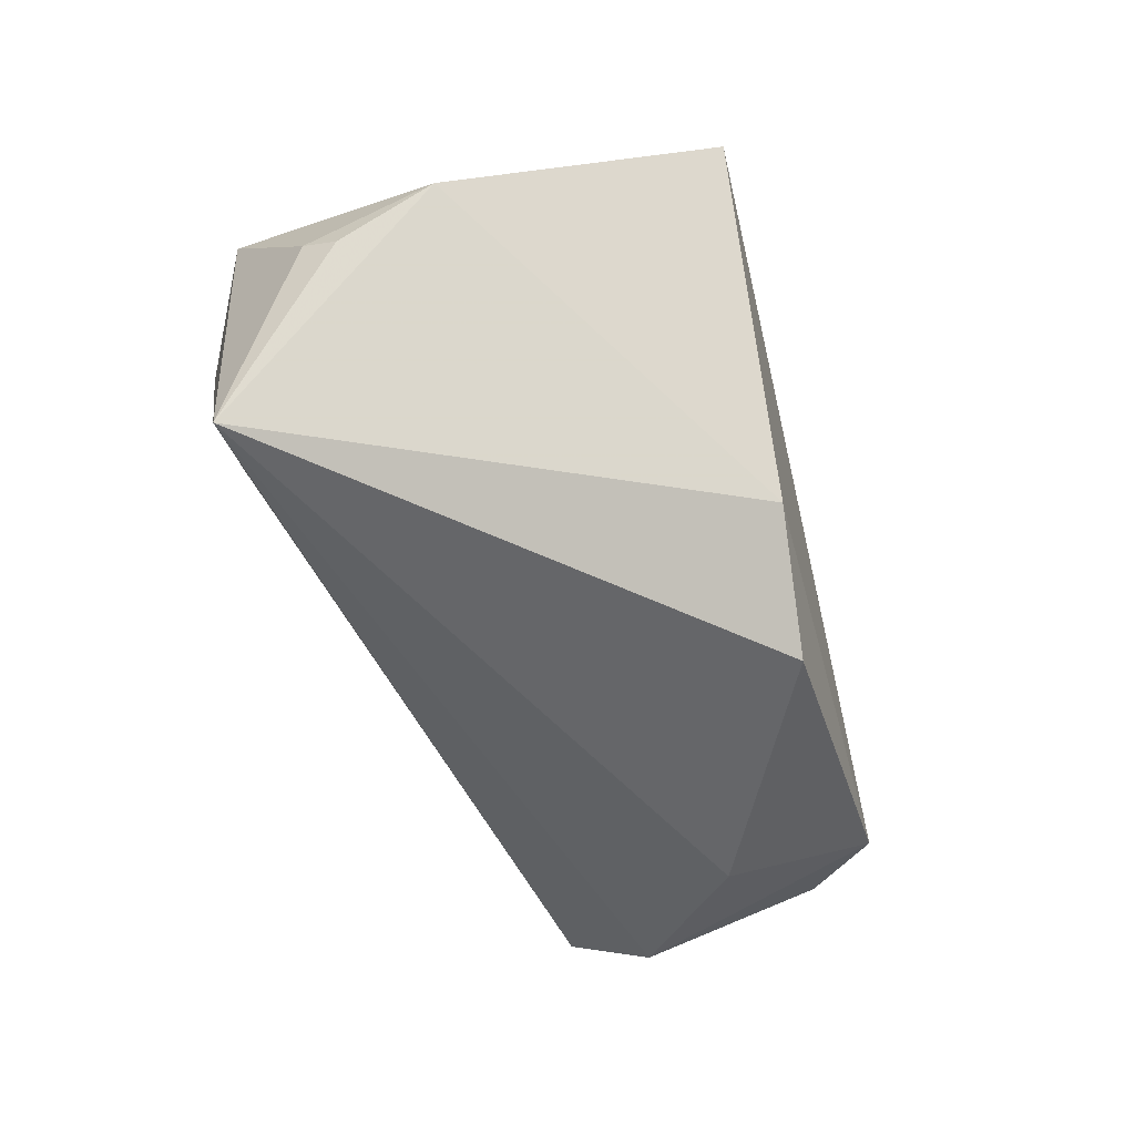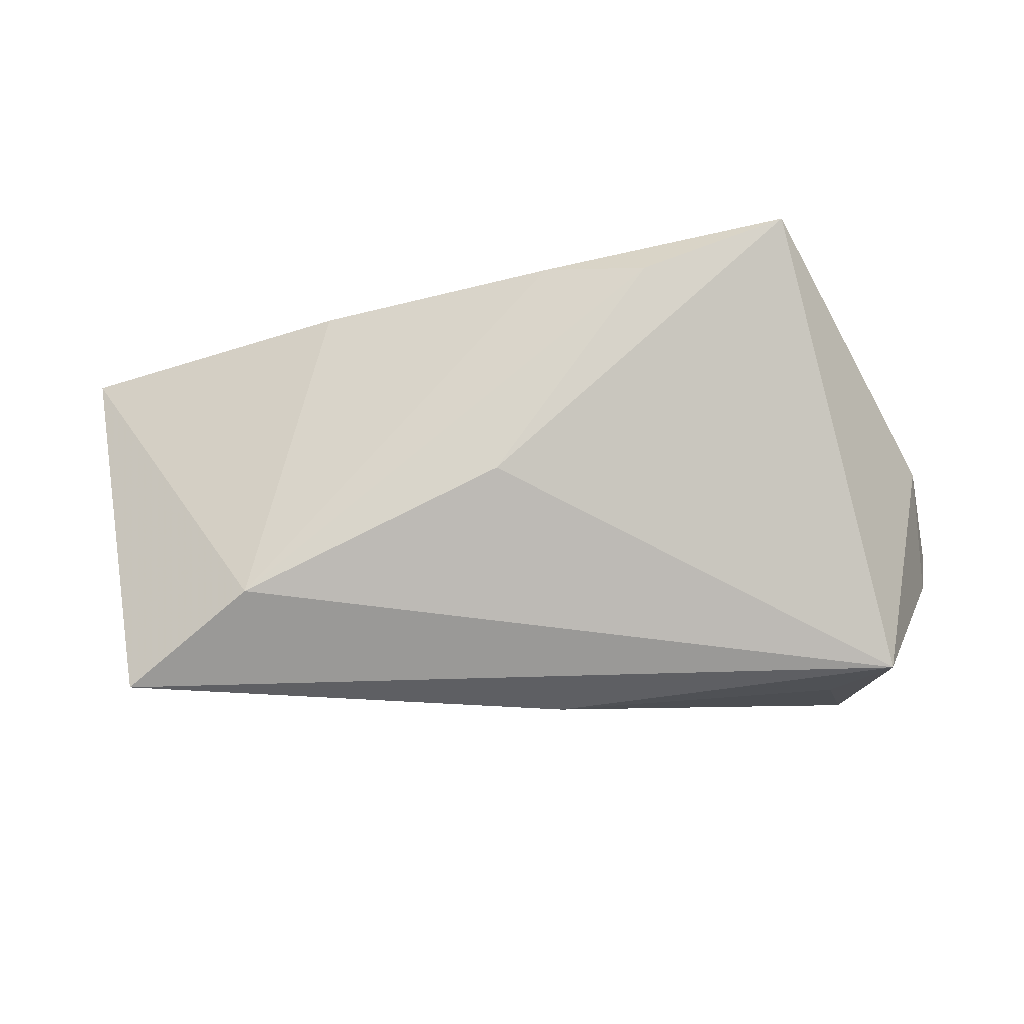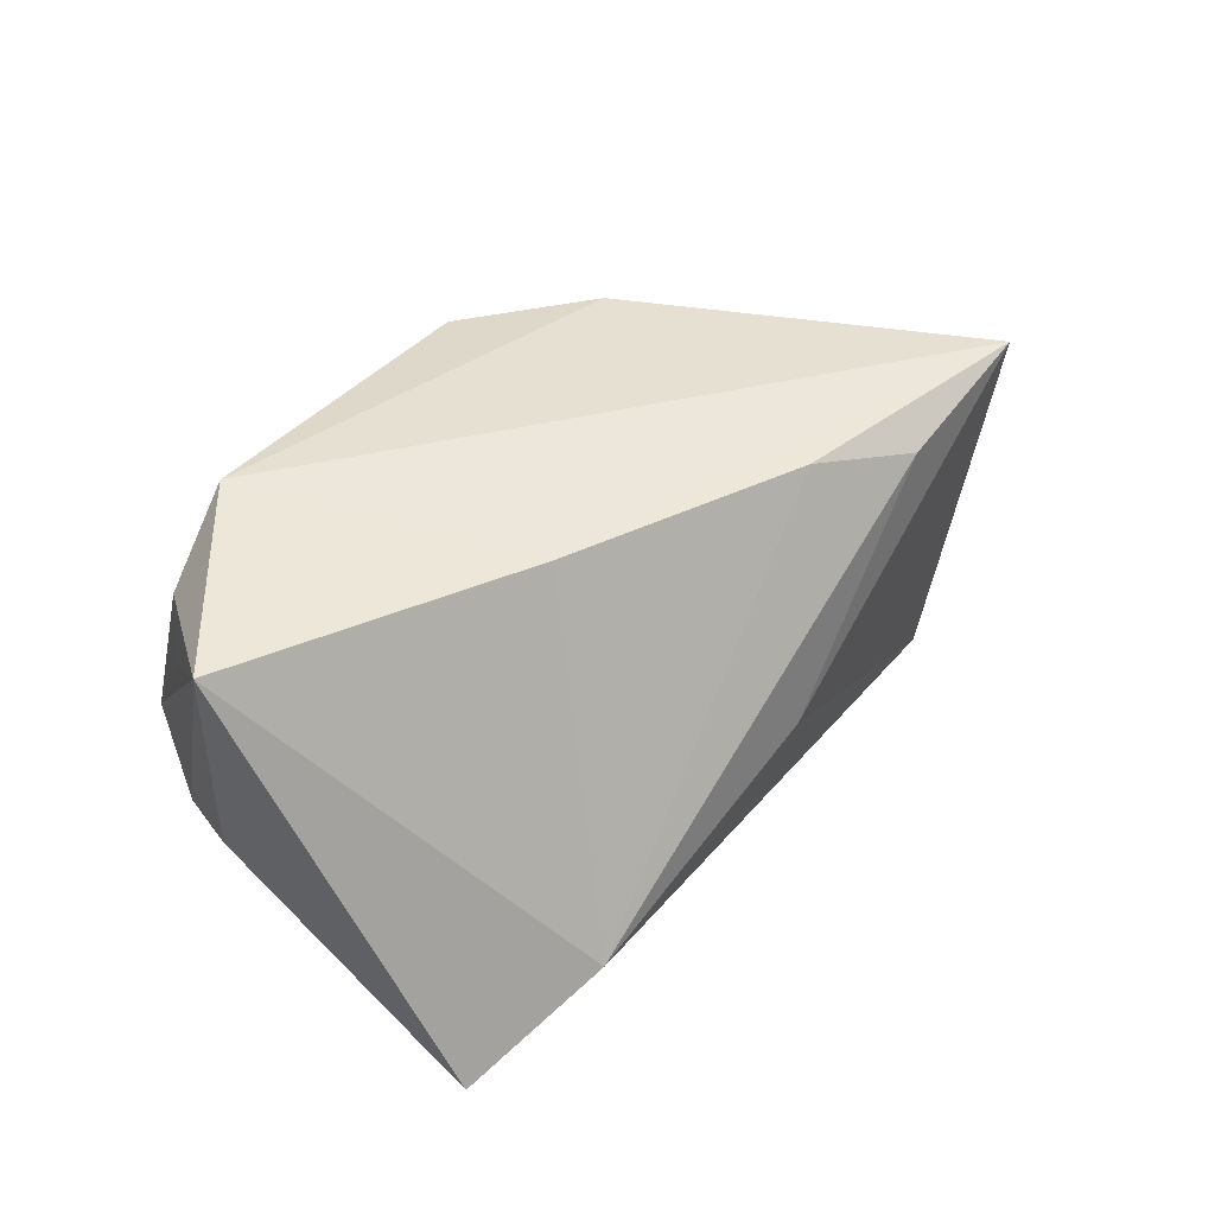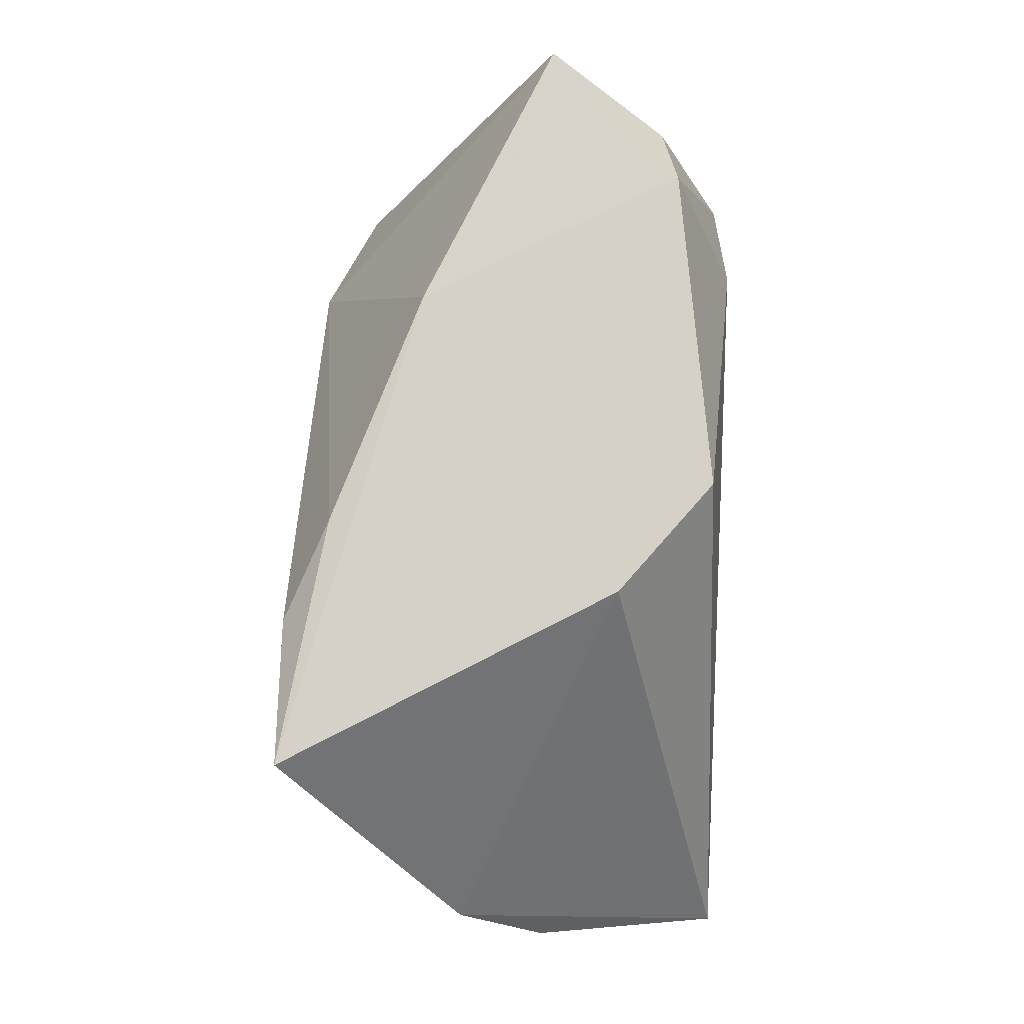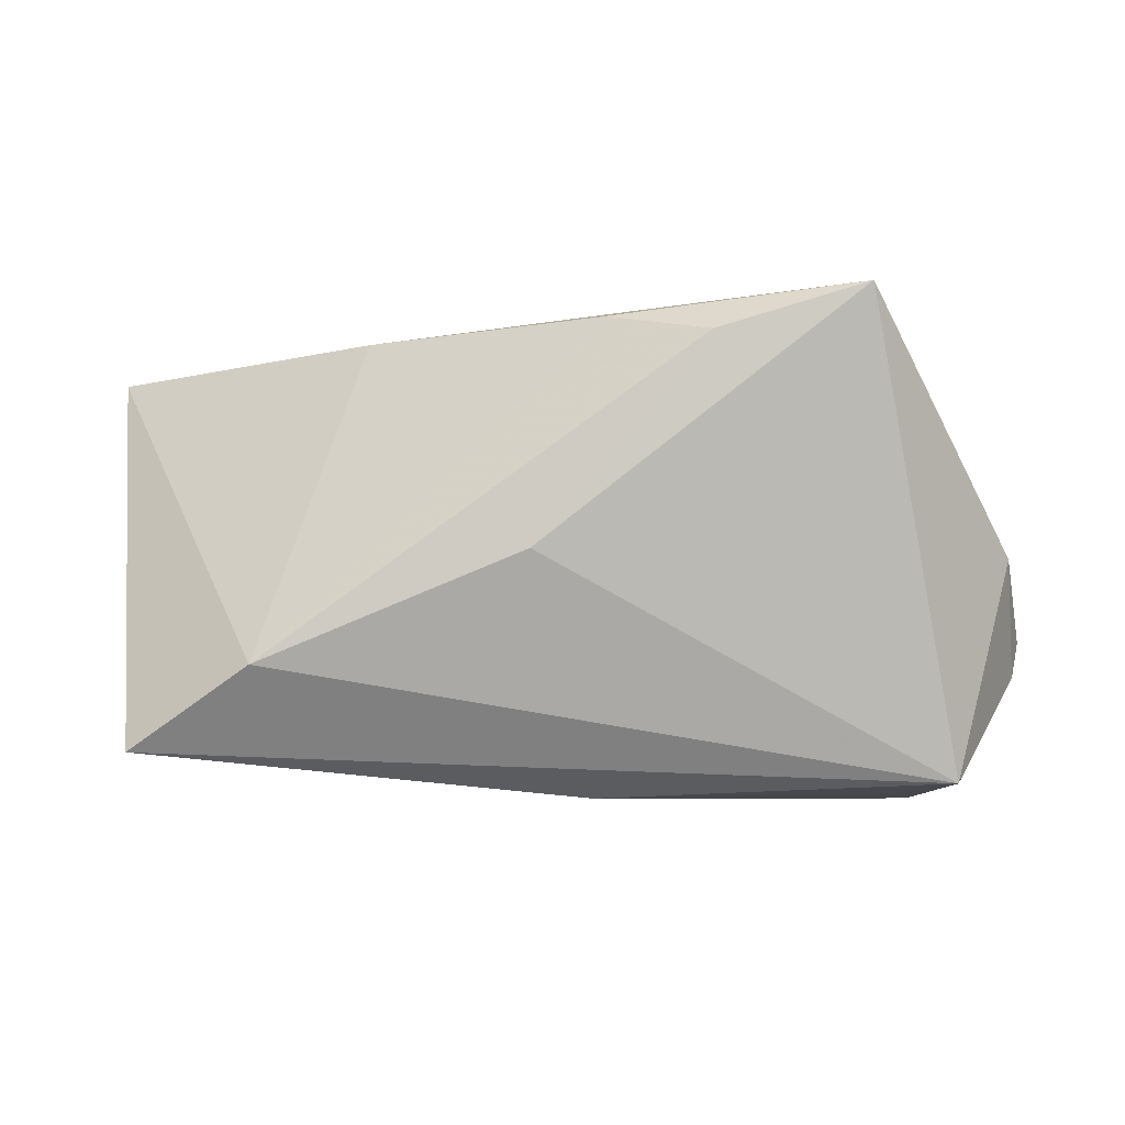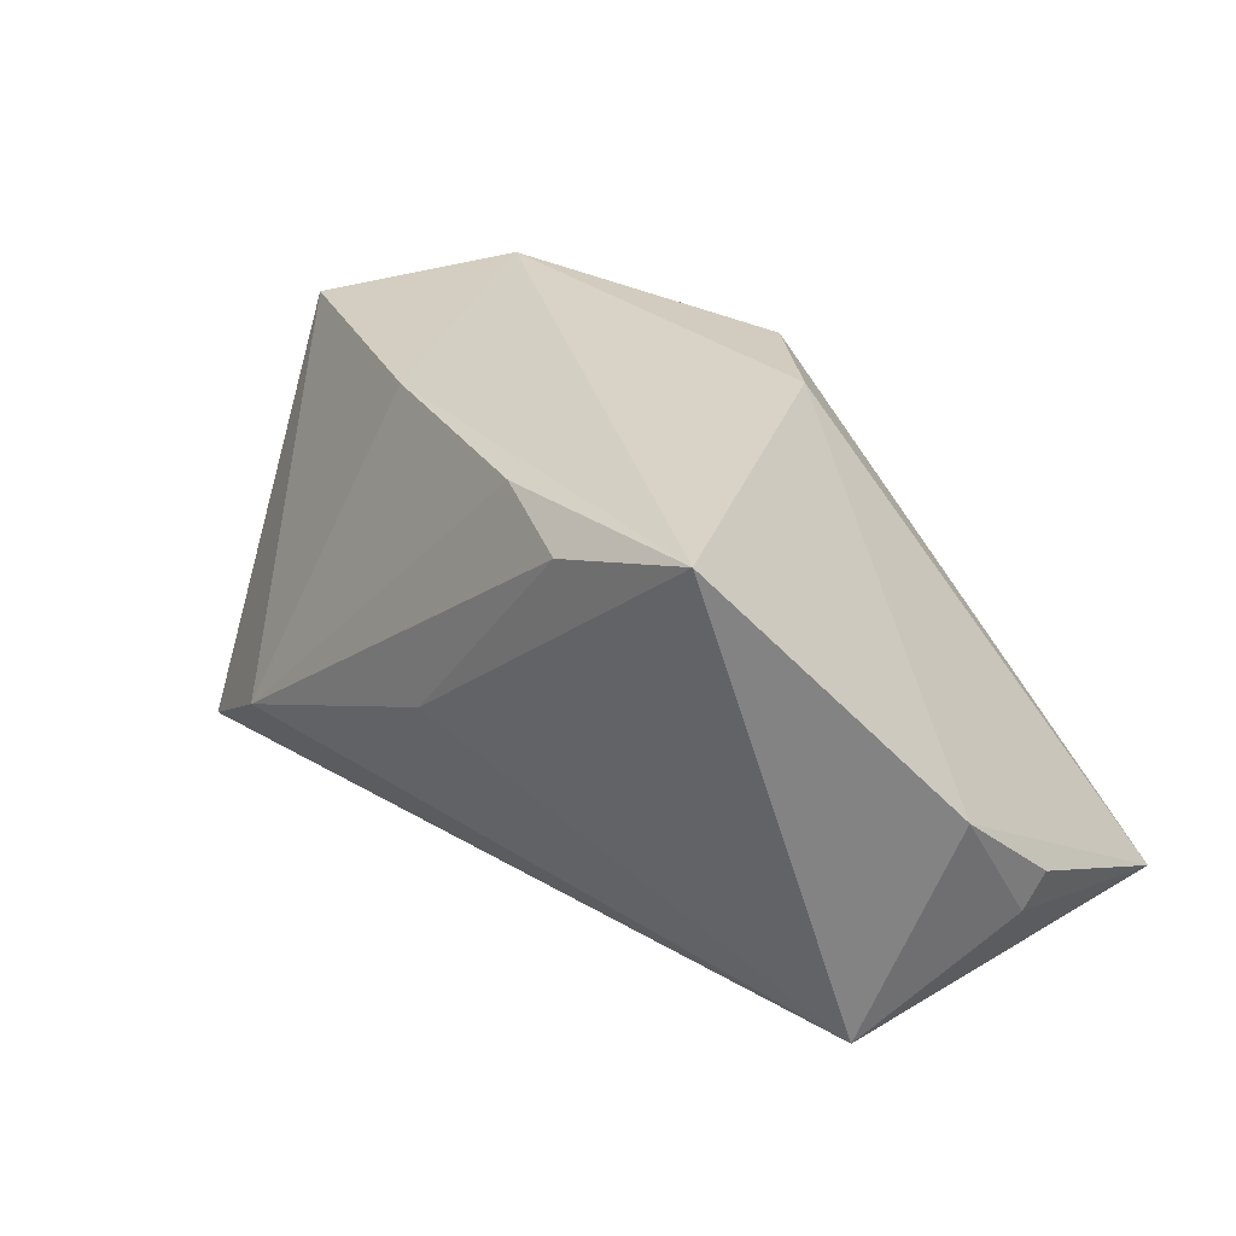
<metadata>
{"format":"obj","ext":"obj","renderer":"f3d","projection":"perspective","resolution":1024,"background":"white","views":[{"elev":-46.5,"azim":105.2,"up":"+Z"},{"elev":77.2,"azim":-4.3,"up":"+Z"},{"elev":38.3,"azim":-50.7,"up":"+Y"},{"elev":79.1,"azim":90.6,"up":"+Y"},{"elev":-4.7,"azim":3.4,"up":"+Y"},{"elev":27.9,"azim":44.2,"up":"+Y"}]}
</metadata>
<code>
v -0.05765 0.02328 -0.003991
v 0.0153 0.0292 -0.01229
v -0.02324 0.02543 0.01253
v -0.04433 -0.001509 -0.02759
v 0.006216 0.02648 0.02372
v 0.04504 -0.02346 -0.02408
v -0.04887 -0.01143 -0.01419
v 0.04025 -0.02938 0.007125
v 0.05515 -0.02264 -0.02796
v -0.002182 -0.001225 0.02981
v 0.04301 -0.03025 -0.004084
v 0.05475 -0.0009429 0.007292
v 0.04244 -0.02661 -0.01498
v 0.001443 0.02793 -0.02421
v 0.004059 -0.02994 0.01198
v 0.01866 0.02382 0.02938
v -0.05131 0.01551 -0.01441
v -0.03449 -0.01432 0.02854
v -0.04576 -0.0123 -0.02271
v 0.03694 0.0292 0.02925
v -0.04736 0.0204 -0.01855
v 0.05722 -0.01071 -0.003645
v 0.05617 -0.01517 -0.001452
v -0.03823 0.0292 -0.01993
v 0.04738 -0.02803 0.01489
v -0.03012 0.01212 -0.02796
v -0.0502 -0.02435 0.02246
f 7 27 1
f 1 19 7
f 7 19 27
f 23 25 9
f 20 2 24
f 10 25 20
f 3 24 1
f 3 5 20
f 20 24 3
f 23 9 22
f 4 19 1
f 4 9 19
f 5 3 18
f 1 27 18
f 18 3 1
f 27 25 18
f 25 10 18
f 12 9 2
f 12 22 9
f 12 2 20
f 20 25 12
f 23 22 12
f 12 25 23
f 19 9 6
f 6 13 19
f 9 13 6
f 15 25 27
f 27 19 15
f 11 9 25
f 11 13 9
f 19 13 11
f 11 15 19
f 1 24 21
f 24 4 21
f 2 9 14
f 14 24 2
f 16 10 20
f 16 18 10
f 20 5 16
f 5 18 16
f 25 15 8
f 8 11 25
f 15 11 8
f 17 4 1
f 1 21 17
f 17 21 4
f 26 4 24
f 24 14 26
f 9 4 26
f 26 14 9

</code>
